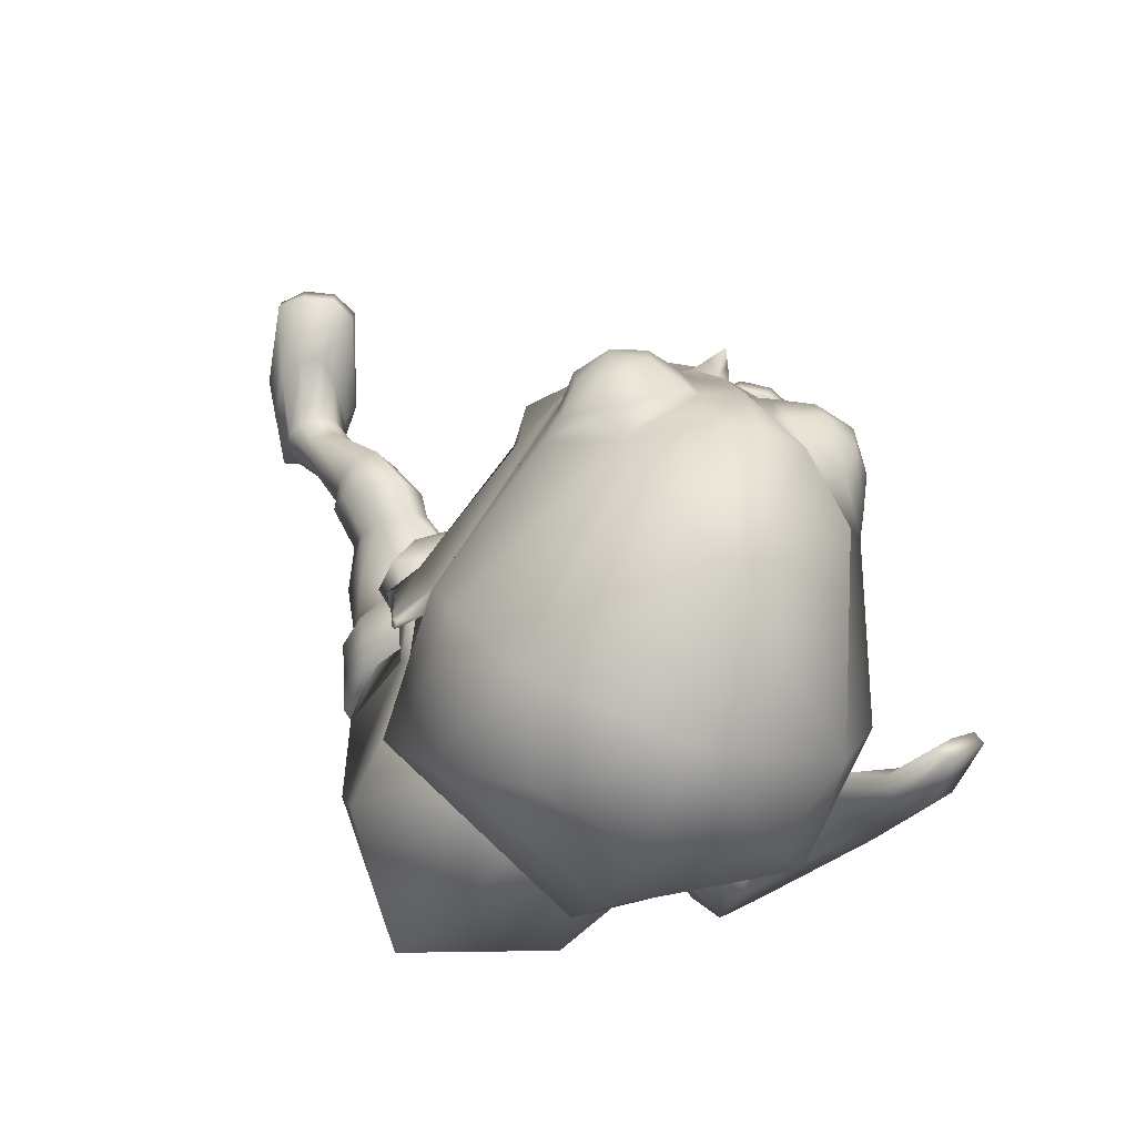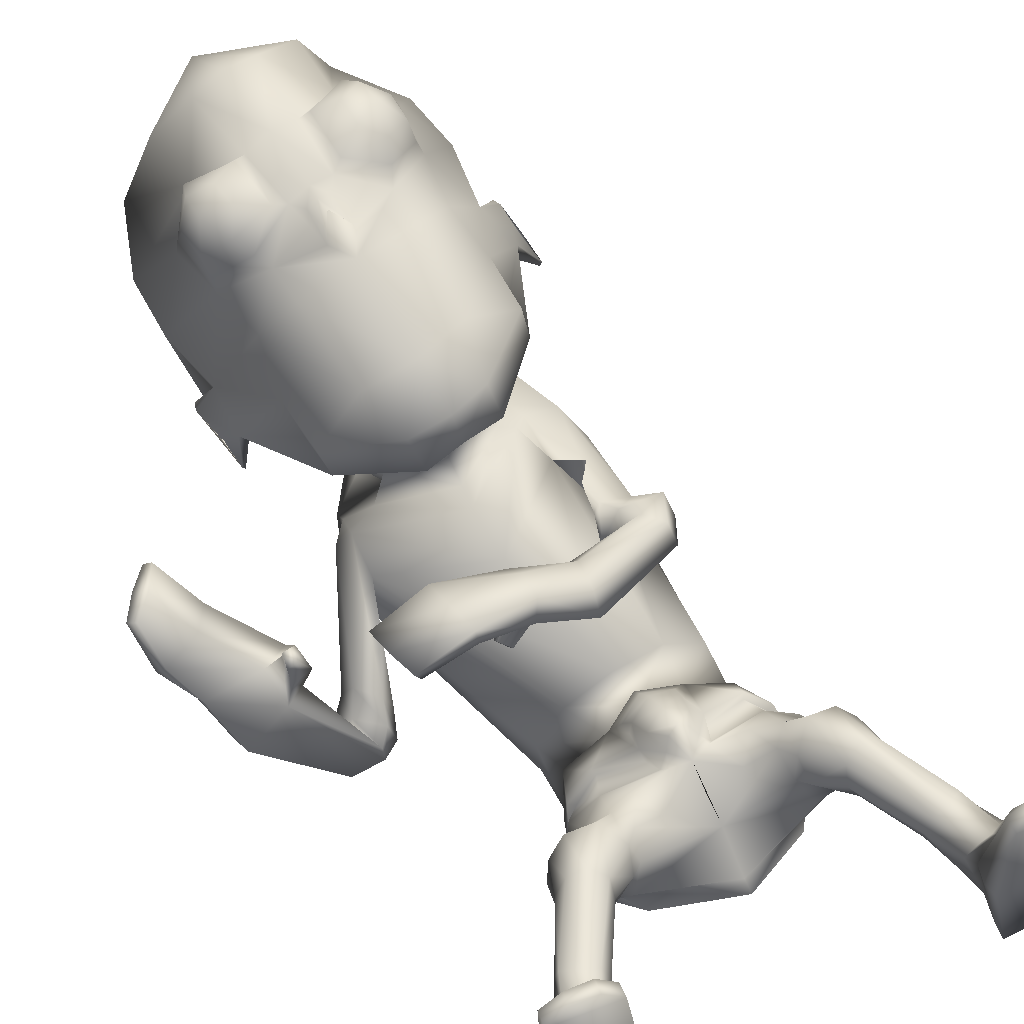
<metadata>
{"format":"obj","ext":"obj","renderer":"f3d","projection":"perspective","resolution":1024,"background":"white","views":[{"elev":36.4,"azim":-173.0,"up":"+Z"},{"elev":37.4,"azim":-21.2,"up":"+Z"}]}
</metadata>
<code>
o untitled2:Mesh1.001
v -0.4348 8.546 5.938
v -0.2902 8.281 5.494
v 0.4083 9.79 5.185
v 0.1466 10.43 5.439
v -1.243 7.207 6.072
v -1.171 6.708 5.451
v -0.3829 7.62 5.752
v 0.9007 3.409 -0.2761
v 2.011 4.027 0.1139
v 2.16 3.575 0.7022
v 1.777 3.37 0.7193
v -1.077 6.278 1.761
v -1.064 6.139 1.851
v -1.233 6.248 1.923
v -1.242 6.345 1.865
v 0.4687 10.81 5.258
v 0.5327 10.71 5.235
v 0.5409 10.74 5.162
v 0.4854 10.86 5.203
v 0.2514 12.17 4.772
v -1.455 12.55 3.169
v -1.867 13.24 3.985
v -0.1412 12.68 5.016
v -2.24 13.46 4.881
v -1.186 13.4 5.512
v 0.7492 9.804 4.848
v 0.7397 9.841 4.767
v 0.6069 10.14 5.061
v 0.5969 10.1 5.135
v 0.2008 10.65 5.265
v 0.4035 9.923 4.909
v -1.701 10.58 7.428
v -2.351 9.886 7.53
v -2.214 9.87 7.616
v -1.646 10.36 7.663
v -2.2 9.08 7.177
v -2.073 9.159 7.339
v -1.538 8.852 6.967
v -1.506 8.967 7.234
v -0.8896 9.562 6.907
v -0.9951 9.532 7.121
v -0.9254 10.33 7.18
v -1.051 10.2 7.371
v -1.863 9.71 7.785
v -1.546 9.995 7.812
v -1.798 9.34 7.641
v -1.485 9.181 7.468
v -1.107 9.523 7.45
v -1.175 9.922 7.602
v -1.45 9.571 7.767
v 2.285 4.835 0.2171
v 2.15 4.51 -0.4993
v 1.929 5.44 -0.8341
v 2.133 5.71 -0.09094
v 0.3909 4.45 1.532
v 0.5507 4.446 1.462
v 0.7161 4.812 1.368
v 0.3623 4.824 1.515
v 1.05 5.675 0.9872
v 0.8594 5.214 1.172
v 0.9068 4.777 1.277
v 1.542 4.982 1.256
v 2.066 4.579 -0.251
v 1.852 3.745 -0.1265
v 0.95 3.275 -0.4326
v 1.522 4.951 1.169
v 1.899 5.026 0.7981
v 2.007 5.079 0.838
v 1.757 5.799 0.5579
v 1.069 5.669 0.8632
v 1.826 5.833 0.6302
v 2.049 5.716 -0.142
v 2.145 4.793 0.2529
v 1.772 5.469 -0.7343
v 1.027 5.306 -1.274
v 1.078 5.203 -1.441
v 0.9254 4.74 1.109
v 0.8232 5.465 1.143
v 0.7603 5.167 1.307
v 0.8375 6.774 -0.6021
v 1.575 6.706 -0.2421
v 0.3484 5.488 0.9999
v 0.8697 5.945 1.479
v 0.09189 5.739 1.433
v 1.589 6.235 1.06
v 1.889 6.5 0.3935
v 0.8551 9.455 0.03086
v 1.499 9.002 1.389
v 0.09785 7.784 3.275
v -0.9752 6.647 2.837
v 0.7869 8.031 2.922
v 0.8832 8.511 2.937
v 0.6549 10.68 0.7255
v 1.207 9.968 2.094
v -0.2053 8.249 3.543
v -1.173 7.241 3.247
v -2.613 5.359 2.509
v -2.791 5.755 2.597
v -2.647 5.836 2.427
v -2.515 5.402 2.387
v 0.6179 8.872 3.234
v -1.052 11.05 2.916
v -0.1377 10.46 3.236
v -0.4301 8.334 3.549
v -1.201 7.519 3.415
v 0.09218 8.773 3.291
v -0.04821 8.907 3.423
v 0.2922 9.474 3.4
v 1.114 3.843 -1.05
v 2.303 4.279 0.6339
v 1.589 4.51 1.326
v 2.072 4.5 1.125
v 0.8293 4.373 1.183
v 1.212 4.14 1.446
v 1.545 3.937 1.617
v 1.921 4.023 1.48
v 2.153 3.997 1.288
v 2.295 3.832 0.9527
v 0.7182 3.716 0.385
v 1.525 3.484 1.088
v 1.062 3.921 1.077
v 1.392 3.734 1.421
v 2.803 0.6118 2.311
v 3.759 0.5857 2.391
v 3.455 0.5607 2.566
v 3.059 0.5683 2.552
v 2.343 3.406 1.042
v 1.966 3.24 0.9806
v 2.569 3.62 1.349
v 2.149 3.748 1.846
v 2.433 3.705 1.62
v 1.713 3.649 1.899
v 1.504 3.417 1.53
v 1.613 3.244 1.184
v 2.43 3.251 1.024
v 2.188 3.063 0.9606
v 2.596 3.328 1.26
v 2.373 3.162 1.787
v 2.557 3.266 1.544
v 2.129 3.05 1.872
v 1.919 2.978 1.619
v 1.962 2.966 1.266
v 2.897 2.404 0.8889
v 2.641 2.248 0.8511
v 3.059 2.436 1.083
v 3.057 2.26 1.451
v 3.117 2.373 1.285
v 2.84 2.103 1.447
v 2.624 2.076 1.317
v 2.551 2.113 1.07
v 3.338 1.824 0.7143
v 2.89 1.726 0.6774
v 3.504 1.852 0.9561
v 3.338 1.706 1.28
v 3.49 1.793 1.175
v 3.141 1.587 1.322
v 2.944 1.543 1.264
v 2.806 1.586 1.053
v 3.506 1.558 0.5807
v 3.035 1.432 0.5379
v 3.742 1.438 1.171
v 3.411 1.254 1.933
v 3.653 1.322 1.724
v 3.142 1.256 2.005
v 2.987 1.268 1.66
v 2.832 1.341 1.174
v 3.057 0.8007 2.582
v 3.425 0.7902 2.597
v 3.752 0.806 2.469
v 3.897 1 1.438
v 3.699 1.306 0.397
v 3.036 1.17 0.3609
v 2.761 1.043 1.147
v 2.804 0.8377 2.353
v 3.926 0.7536 1.39
v 3.727 1.091 0.2109
v 3.083 0.9804 0.1788
v 2.82 0.7908 1.109
v 0.9829 7.257 2.296
v 0.6842 7.268 2.23
v 0.9715 7.281 2.822
v 1.119 7.292 2.522
v 0.405 7.315 2.52
v 0.5385 7.307 2.828
v 0.4225 6.902 2.49
v 0.6389 6.925 2.967
v 1.231 6.9 3.087
v 1.408 6.904 2.673
v 1.202 6.877 2.306
v 0.7212 6.889 2.139
v 0.8306 6.686 3.007
v 0.6416 6.678 2.607
v -0.2156 6.432 2.734
v -0.27 6.028 3.066
v 1.195 6.336 2.672
v 1.068 6.392 3.022
v -0.2808 5.526 3.009
v -0.213 5.423 2.629
v 0.8852 6.657 2.293
v 1.251 6.626 2.453
v -0.3838 6.115 2.391
v -0.4322 6.457 2.415
v 0.4765 4.149 1.171
v 0.5861 3.918 0.7616
v -1.05 6.393 2.902
v -1.032 5.937 3.172
v -1.014 5.476 3.143
v -0.9926 6.605 2.51
v -1.072 5.377 2.832
v -0.9247 6.205 2.56
v -2.129 6.189 3.13
v -2.033 5.698 3.145
v -1.882 5.268 3.038
v -1.831 5.901 2.772
v -2.007 6.316 2.844
v -1.82 5.298 2.812
v -0.6481 6.261 2.246
v -0.6899 6.539 2.079
v -1.012 6.382 2.304
v -1.043 6.577 2.198
v -2.835 6.208 2.537
v -2.906 6.156 2.654
v -0.6512 8.365 3.891
v -1.305 7.848 3.772
v -0.4075 8.71 3.514
v -1.28 10.68 3.341
v -0.4716 10.16 3.406
v -1.243 10.19 3.33
v -0.7241 9.865 3.31
v -0.1661 9.525 3.414
v -0.9288 8.794 2.973
v -0.4711 9.115 3.816
v -1.075 10.06 3.1
v -1.034 10.96 2.677
v 0.4687 10.85 4.063
v -1.508 6.592 4.775
v -0.9845 6.674 4.945
v -0.4168 8.57 4.232
v -1.207 11.75 2.828
v 0.4941 11.63 4.442
v -1.706 6.452 5.313
v -2.748 9.75 7.518
v -2.523 9.001 7.145
v -0.255 11.89 6.32
v 0.05336 11.17 5.957
v -2.527 10.87 7.925
v -3.008 10.81 7.843
v -1.003 12.88 6.432
v -2.617 13.21 5.966
v -1.878 11.39 7.741
v -0.2651 7.65 5.286
v -2.973 12.37 7.223
v -1.932 6.985 5.809
v -0.8723 8.752 6.625
v -1.482 8.216 6.829
v -2.162 8.404 6.847
v -2.314 8.416 6.984
v -2.493 8.417 7.141
v -2.28 8.043 6.641
v -2.428 8.637 6.939
v 0.335 5.166 1.423
v 0.3194 5.4 1.283
v 0.7325 4.249 1.26
v 0.3015 5.544 1.201
v 0.6736 4.402 1.312
v -2.298 8.893 7.044
v -2.481 8.836 7.054
v -3.24 8.236 4.753
v -3.619 9.942 3.921
v -3.506 9.321 3.548
v -3.026 8.009 4.292
v -2.61 7.069 5.468
v -3.078 7.369 4.538
v -2.198 6.615 4.98
v -0.5897 3.349 0.0336
v -0.9766 3.589 -0.1391
v -0.5552 4.009 -0.571
v -3.52 7.154 1.576
v -3.565 7.318 1.691
v -3.664 7.318 1.637
v -3.664 7.16 1.495
v -3.809 10.25 3.527
v -3.794 10.29 3.474
v -3.781 10.18 3.403
v -3.818 10.15 3.465
v -3.625 11.6 3.295
v -3.632 12.17 3.686
v -3.39 13.08 4.672
v -3.492 9.289 3.073
v -3.664 9.58 3.362
v -3.625 9.617 3.298
v -3.437 9.334 3.017
v -3.584 10.15 3.746
v -3.336 9.477 3.337
v -3.621 10.31 6.682
v -3.772 10.06 6.834
v -3.221 9.726 7.222
v -3.069 9.784 7.249
v -3.001 9.032 6.976
v -2.792 9 6.947
v -3.326 8.726 6.516
v -3.13 8.648 6.337
v -3.734 9.164 6.036
v -3.686 9.192 5.795
v -3.97 9.791 6.229
v -3.959 9.898 5.994
v -3.856 9.667 6.908
v -3.545 9.471 7.125
v -3.43 9.113 7
v -3.523 8.905 6.665
v -3.852 9.148 6.367
v -3.975 9.53 6.503
v -3.812 9.242 6.839
v -0.8106 4.814 -0.5882
v -0.5412 5.688 -0.84
v -0.06373 5.403 -1.417
v -0.4147 4.49 -1.181
v 0.1382 4.775 1.217
v 0.2763 4.432 1.398
v -0.005126 5.584 0.6118
v -0.5145 4.919 0.6903
v 0.02449 4.717 1.018
v 0.0804 5.139 0.9142
v -0.4514 4.564 -0.9268
v -0.2403 3.695 -0.686
v -0.4627 4.894 0.6159
v -0.7803 5.038 0.1013
v -0.6705 4.987 0.1062
v -0.4506 5.751 -0.09988
v -0.533 5.788 -0.04509
v 0.01716 5.583 0.4771
v -0.4432 5.68 -0.8667
v -0.7058 4.771 -0.5011
v 0.04949 5.425 -1.268
v 0.08074 4.681 0.8441
v 0.09006 5.108 1.111
v 0.09229 5.376 0.8818
v 0.06575 6.649 -0.8491
v -0.4964 5.872 0.9121
v -0.7571 6.14 0.1423
v -0.5721 6.417 -0.5661
v -0.7216 9.039 -0.07365
v -2.263 7.955 1.967
v -2.174 8.21 1.135
v -2.073 8.741 0.9448
v -1.033 10.07 0.3827
v -2.37 8.399 2.364
v -5.416 8.06 2.068
v -5.302 7.946 2.125
v -5.057 8.286 2.289
v -5.231 8.43 2.216
v -2.268 9.184 1.192
v -1.727 10.38 2.299
v -2.075 8.373 2.736
v -2.282 9.044 2.099
v -2.423 8.946 1.782
v -2.161 9.695 1.669
v -1.046 4.302 -0.2144
v -0.9894 4.501 0.3362
v -0.5938 4.451 0.6968
v 0.1389 4.333 0.9786
v -0.9999 4.004 0.6944
v -0.6895 3.877 0.947
v -0.3041 4.069 0.964
v -1.155 4.002 0.4358
v -1.188 3.86 0.06374
v -0.4819 3.437 0.4593
v -0.4773 3.667 0.8175
v -0.01767 3.856 0.7089
v -1.89 0.6082 1.484
v -2.193 0.6029 1.667
v -2.582 0.6107 1.596
v -2.841 0.6251 1.358
v -0.9282 3.249 0.1593
v -1.305 3.432 0.09442
v -1.605 3.649 0.3203
v -1.554 3.724 0.6298
v -1.356 3.746 0.9438
v -0.9691 3.622 1.137
v -0.6674 3.386 0.8474
v -0.66 3.23 0.4739
v -1.135 3.016 0.1008
v -1.394 3.191 0.06381
v -1.625 3.272 0.2328
v -1.669 3.234 0.5226
v -1.563 3.174 0.825
v -1.35 3.092 0.9915
v -1.073 3.015 0.8191
v -1.008 2.967 0.47
v -1.468 2.147 -0.02221
v -1.733 2.278 -0.08203
v -1.949 2.312 0.05032
v -2.062 2.265 0.232
v -2.047 2.176 0.4216
v -1.83 2.044 0.5018
v -1.583 2.026 0.4457
v -1.44 2.045 0.2292
v -1.62 1.586 -0.2067
v -2.061 1.64 -0.3055
v -2.286 1.68 -0.1245
v -2.334 1.644 0.09506
v -2.217 1.583 0.2488
v -2.032 1.488 0.3584
v -1.82 1.456 0.3619
v -1.632 1.491 0.1941
v -1.703 1.258 -0.357
v -2.171 1.341 -0.449
v -2.523 1.311 0.08176
v -2.555 1.268 0.6516
v -2.364 1.221 0.9151
v -2.12 1.221 1.043
v -1.905 1.189 0.7454
v -1.647 1.215 0.3099
v -2.546 0.8411 1.607
v -2.183 0.837 1.672
v -2.837 0.8527 1.411
v -2.343 1.002 -0.6111
v -2.744 0.9231 0.365
v -1.668 0.9588 -0.5185
v -1.572 0.9088 0.3248
v -1.886 0.8375 1.5
v -2.327 0.7422 -0.7387
v -2.775 0.673 0.3422
v -1.675 0.724 -0.6659
v -1.63 0.6534 0.3011
v -2.288 7.618 0.2401
v -2.11 7.735 -0.06787
v -2.126 7.982 -0.2744
v -2.413 8.152 -0.2885
v -2.716 8.038 0.08253
v -2.626 7.798 0.3594
v -2.875 7.937 -0.2882
v -2.725 7.565 0.04995
v -2.273 7.808 -0.7459
v -2.624 8.062 -0.7898
v -2.317 7.37 -0.04089
v -2.136 7.534 -0.4708
v -2.879 7.816 -0.5753
v -3.876 7.898 0.2541
v -3.386 7.815 0.4662
v -2.761 7.506 -0.2777
v -2.815 7.404 -0.7921
v -4.211 7.229 0.2541
v -4.285 7.613 0.1741
v -2.985 7.705 -0.8232
v -2.416 7.317 -0.3508
v -3.344 7.61 0.7713
v -3.606 7.412 0.6622
v -2.334 7.455 -0.6875
v -4.281 8.143 0.8486
v -3.801 8.141 1.088
v -4.648 7.881 0.7451
v -3.465 7.898 1.258
v -3.801 7.737 1.085
v -4.642 7.595 0.9168
v -4.889 8.331 1.383
v -4.556 8.629 1.595
v -5.126 7.964 1.267
v -4.328 8.435 1.775
v -4.526 8.068 1.639
v -5.031 7.797 1.416
v -3.256 7.443 1.159
v -3.535 7.436 0.9882
v -3.595 7.634 1.311
v -3.405 7.646 1.428
v -4.995 8.745 2.364
v -4.896 8.659 2.429
v -1.938 8.325 3.283
v -1.807 8.664 2.822
v -1.692 10.09 2.705
v -1.459 9.821 2.894
v -1.916 9.602 2.303
v -1.922 9.026 3.113
v -2.991 10.37 2.692
v -1.981 6.592 4.484
v -2.257 8.47 3.345
v -3.452 11.06 2.929
v -4.208 11.32 4.81
v -4.03 10.59 4.378
v -3.419 10.74 7.58
v -3.991 12.44 5.294
v -3.877 11.1 6.973
v -2.879 7.435 4.077
v -3.408 8.448 5.594
v -3.021 8.034 6.2
v -2.536 8.357 6.697
v -2.519 8.39 6.902
v 0.204 4.207 1.084
v 0.2292 4.375 1.193
v -2.614 8.852 6.92
f 1 2 3 4
f 5 6 7 1
f 8 9 10 11
f 12 13 14 15
f 16 17 18 19
f 20 21 22 23
f 23 22 24 25
f 26 27 28 29
f 30 4 16 19
f 3 31 27 26
f 18 17 29 28
f 32 33 34 35
f 33 36 37 34
f 36 38 39 37
f 38 40 41 39
f 40 42 43 41
f 42 32 35 43
f 35 34 44 45
f 34 37 46 44
f 37 39 47 46
f 39 41 48 47
f 41 43 49 48
f 43 35 45 49
f 50 45 44 46
f 50 46 47 48
f 50 48 49 45
f 51 52 53 54
f 55 56 57 58
f 59 60 61 62
f 63 9 64 52
f 9 8 65 64
f 66 67 68 62
f 69 70 59 71
f 72 69 71 54
f 67 73 51 68
f 73 63 52 51
f 74 72 54 53
f 75 74 53 76
f 77 66 62 61
f 60 59 78 79
f 61 60 79 57
f 74 75 80 81
f 82 70 83 84
f 70 69 85 83
f 72 74 81 86
f 81 80 87 88
f 84 83 89 90
f 83 85 91 89
f 86 81 88 92
f 88 87 93 94
f 90 89 95 96
f 97 98 99 100
f 92 88 94 101
f 94 93 102 103
f 96 95 104 105
f 95 106 107 104
f 101 94 103 108
f 109 52 64 65
f 63 73 110 9
f 67 66 111 112
f 66 77 113 111
f 111 114 115 116
f 112 111 116 117
f 9 110 118 10
f 119 8 11 120
f 114 121 122 115
f 123 124 125 126
f 11 10 127 128
f 10 118 129 127
f 117 116 130 131
f 116 115 132 130
f 115 122 133 132
f 120 11 128 134
f 128 127 135 136
f 127 129 137 135
f 131 130 138 139
f 130 132 140 138
f 132 133 141 140
f 134 128 136 142
f 136 135 143 144
f 135 137 145 143
f 139 138 146 147
f 138 140 148 146
f 140 141 149 148
f 142 136 144 150
f 144 143 151 152
f 143 145 153 151
f 147 146 154 155
f 146 148 156 154
f 148 149 157 156
f 150 144 152 158
f 152 151 159 160
f 151 153 161 159
f 155 154 162 163
f 154 156 164 162
f 156 157 165 164
f 158 152 160 166
f 162 164 167 168
f 163 162 168 169
f 159 161 170 171
f 160 159 171 172
f 166 160 172 173
f 164 165 174 167
f 171 170 175 176
f 172 171 176 177
f 173 172 177 178
f 167 174 123 126
f 168 167 126 125
f 169 168 125 124
f 177 176 175 178
f 89 91 179 180
f 92 101 181 182
f 106 95 183 184
f 95 89 180 183
f 184 183 185 186
f 182 181 187 188
f 180 179 189 190
f 183 180 190 185
f 191 192 193 194
f 195 196 197 198
f 199 200 201 202
f 192 199 202 193
f 203 204 119 121
f 122 121 119 120
f 133 122 120 134
f 141 133 134 142
f 149 141 142 150
f 157 149 150 158
f 165 157 158 166
f 174 165 166 173
f 123 174 173 178
f 178 175 124 123
f 170 169 124 175
f 161 163 169 170
f 153 155 163 161
f 145 147 155 153
f 137 139 147 145
f 129 131 139 137
f 118 117 131 129
f 110 112 117 118
f 73 67 112 110
f 85 69 72 86
f 91 85 86 92
f 179 91 92 182
f 189 179 182 188
f 201 200 195 198
f 196 191 194 197
f 181 184 186 187
f 101 106 184 181
f 107 106 101 108
f 186 185 192 191
f 187 186 191 196
f 188 187 196 195
f 200 189 188 195
f 190 189 200 199
f 185 190 199 192
f 194 193 205 206
f 197 194 206 207
f 193 202 208 205
f 201 198 209 210
f 198 197 207 209
f 206 205 211 212
f 207 206 212 213
f 208 210 214 215
f 205 208 215 211
f 210 209 216 214
f 209 207 213 216
f 202 201 217 218
f 201 210 219 217
f 210 208 220 219
f 208 202 218 220
f 218 217 13 12
f 217 219 14 13
f 219 220 15 14
f 220 218 12 15
f 211 215 221 222
f 212 211 222 98
f 213 212 98 97
f 216 213 97 100
f 214 216 100 99
f 215 214 99 221
f 99 98 222 221
f 105 104 223 224
f 225 223 104 107
f 103 102 226 227
f 227 226 228 229
f 229 225 230 227
f 225 107 108 230
f 230 108 103 227
f 229 228 231 225
f 232 233 234 235
f 236 224 223 237
f 238 232 235 31 3
f 235 234 239 240
f 236 237 6 241
f 242 243 36 33
f 244 245 20 23
f 242 33 246 247
f 248 244 23 25
f 249 248 25 24
f 240 239 21 20
f 245 4 30 240 20
f 32 244 248 250
f 42 245 244 32
f 40 4 245 42
f 251 238 3 2
f 246 33 32 250
f 246 250 252 247
f 252 250 248 249
f 6 5 253 241
f 6 237 251 7
f 223 238 251 237
f 225 232 238 223
f 225 231 233 232
f 30 31 235 240
f 4 3 17 16
f 31 30 19 18
f 31 18 28 27
f 17 3 26 29
f 254 40 38 255
f 4 40 254 1
f 256 257 258 259
f 260 258 257 256
f 255 259 253 5
f 254 255 5 1
f 7 251 2 1
f 38 256 259 255
f 261 79 78 262
f 62 68 71 59
f 54 71 68 51
f 52 109 76 53
f 58 57 79 261
f 111 113 263 114
f 70 82 264 59
f 263 113 265 203
f 113 77 61 265
f 59 264 262 78
f 203 265 56 55
f 265 61 57 56
f 263 203 121 114
f 36 266 256 38
f 243 267 266 36
f 256 266 267 260
f 268 269 270 271
f 272 268 273 274
f 8 275 276 277
f 278 279 280 281
f 282 283 284 285
f 286 287 22 21
f 287 288 24 22
f 289 290 291 292
f 293 283 282 269
f 270 289 292 294
f 284 291 290 285
f 295 296 297 298
f 298 297 299 300
f 300 299 301 302
f 302 301 303 304
f 304 303 305 306
f 306 305 296 295
f 296 307 308 297
f 297 308 309 299
f 299 309 310 301
f 301 310 311 303
f 303 311 312 305
f 305 312 307 296
f 313 309 308 307
f 313 311 310 309
f 313 307 312 311
f 314 315 316 317
f 55 58 318 319
f 320 321 322 323
f 324 317 325 277
f 277 325 65 8
f 326 321 327 328
f 329 330 320 331
f 332 315 330 329
f 328 327 314 333
f 333 314 317 324
f 334 316 315 332
f 75 76 316 334
f 335 322 321 326
f 323 336 337 320
f 322 318 336 323
f 334 338 80 75
f 82 84 339 331
f 331 339 340 329
f 332 341 338 334
f 338 342 87 80
f 84 90 343 339
f 339 343 344 340
f 341 345 342 338
f 342 346 93 87
f 90 96 347 343
f 348 349 350 351
f 345 352 346 342
f 346 353 102 93
f 96 105 354 347
f 347 354 355 356
f 352 357 353 346
f 109 65 325 317
f 324 277 358 333
f 328 359 360 326
f 326 360 361 335
f 360 362 363 364
f 359 365 362 360
f 277 276 366 358
f 119 367 275 8
f 364 363 368 369
f 370 371 372 373
f 275 374 375 276
f 276 375 376 366
f 365 377 378 362
f 362 378 379 363
f 363 379 380 368
f 367 381 374 275
f 374 382 383 375
f 375 383 384 376
f 377 385 386 378
f 378 386 387 379
f 379 387 388 380
f 381 389 382 374
f 382 390 391 383
f 383 391 392 384
f 385 393 394 386
f 386 394 395 387
f 387 395 396 388
f 389 397 390 382
f 390 398 399 391
f 391 399 400 392
f 393 401 402 394
f 394 402 403 395
f 395 403 404 396
f 397 405 398 390
f 398 406 407 399
f 399 407 408 400
f 401 409 410 402
f 402 410 411 403
f 403 411 412 404
f 405 413 406 398
f 410 414 415 411
f 409 416 414 410
f 407 417 418 408
f 406 419 417 407
f 413 420 419 406
f 411 415 421 412
f 417 422 423 418
f 419 424 422 417
f 420 425 424 419
f 415 371 370 421
f 414 372 371 415
f 416 373 372 414
f 424 425 423 422
f 343 426 427 344
f 345 428 429 352
f 356 430 431 347
f 347 431 426 343
f 430 432 433 431
f 428 434 435 429
f 426 436 437 427
f 431 433 436 426
f 438 439 440 441
f 442 443 444 445
f 446 447 448 449
f 441 440 447 446
f 203 369 119 204
f 368 367 119 369
f 380 381 367 368
f 388 389 381 380
f 396 397 389 388
f 404 405 397 396
f 412 413 405 404
f 421 420 413 412
f 370 425 420 421
f 425 370 373 423
f 418 423 373 416
f 408 418 416 409
f 400 408 409 401
f 392 400 401 393
f 384 392 393 385
f 376 384 385 377
f 366 376 377 365
f 358 366 365 359
f 333 358 359 328
f 340 341 332 329
f 344 345 341 340
f 427 428 345 344
f 437 434 428 427
f 448 443 442 449
f 445 444 439 438
f 429 435 432 430
f 352 429 430 356
f 355 357 352 356
f 432 438 441 433
f 435 445 438 432
f 434 442 445 435
f 449 442 434 437
f 436 446 449 437
f 433 441 446 436
f 439 450 451 440
f 444 452 450 439
f 440 451 453 447
f 448 454 455 443
f 443 455 452 444
f 450 456 457 451
f 452 458 456 450
f 453 459 460 454
f 451 457 459 453
f 454 460 461 455
f 455 461 458 452
f 447 462 463 448
f 448 463 464 454
f 454 464 465 453
f 453 465 462 447
f 462 278 281 463
f 463 281 280 464
f 464 280 279 465
f 465 279 278 462
f 457 466 467 459
f 456 351 466 457
f 458 348 351 456
f 461 349 348 458
f 460 350 349 461
f 459 467 350 460
f 350 467 466 351
f 105 224 468 354
f 469 355 354 468
f 353 470 226 102
f 470 471 228 226
f 471 470 472 469
f 469 472 357 355
f 472 470 353 357
f 471 469 231 228
f 473 474 234 233
f 236 475 468 224
f 476 270 294 474 473
f 474 477 239 234
f 236 241 274 475
f 242 298 300 243
f 478 287 286 479
f 242 247 480 298
f 481 288 287 478
f 249 24 288 481
f 477 286 21 239
f 479 286 477 293 269
f 295 482 481 478
f 306 295 478 479
f 304 306 479 269
f 483 271 270 476
f 480 482 295 298
f 480 247 252 482
f 252 249 481 482
f 274 241 253 272
f 274 273 483 475
f 468 475 483 476
f 469 468 476 473
f 469 473 233 231
f 293 477 474 294
f 269 282 285 270
f 294 284 283 293
f 294 292 291 284
f 285 290 289 270
f 484 485 302 304
f 269 268 484 304
f 486 259 258 487
f 260 486 487 258
f 485 272 253 259
f 484 268 272 485
f 273 268 271 483
f 302 485 259 486
f 261 262 337 336
f 321 320 330 327
f 315 314 327 330
f 317 316 76 109
f 58 261 336 318
f 360 364 488 361
f 331 320 264 82
f 488 203 489 361
f 361 489 322 335
f 320 337 262 264
f 203 55 319 489
f 489 319 318 322
f 488 364 369 203
f 300 302 486 490
f 243 300 490 267
f 486 260 267 490

</code>
